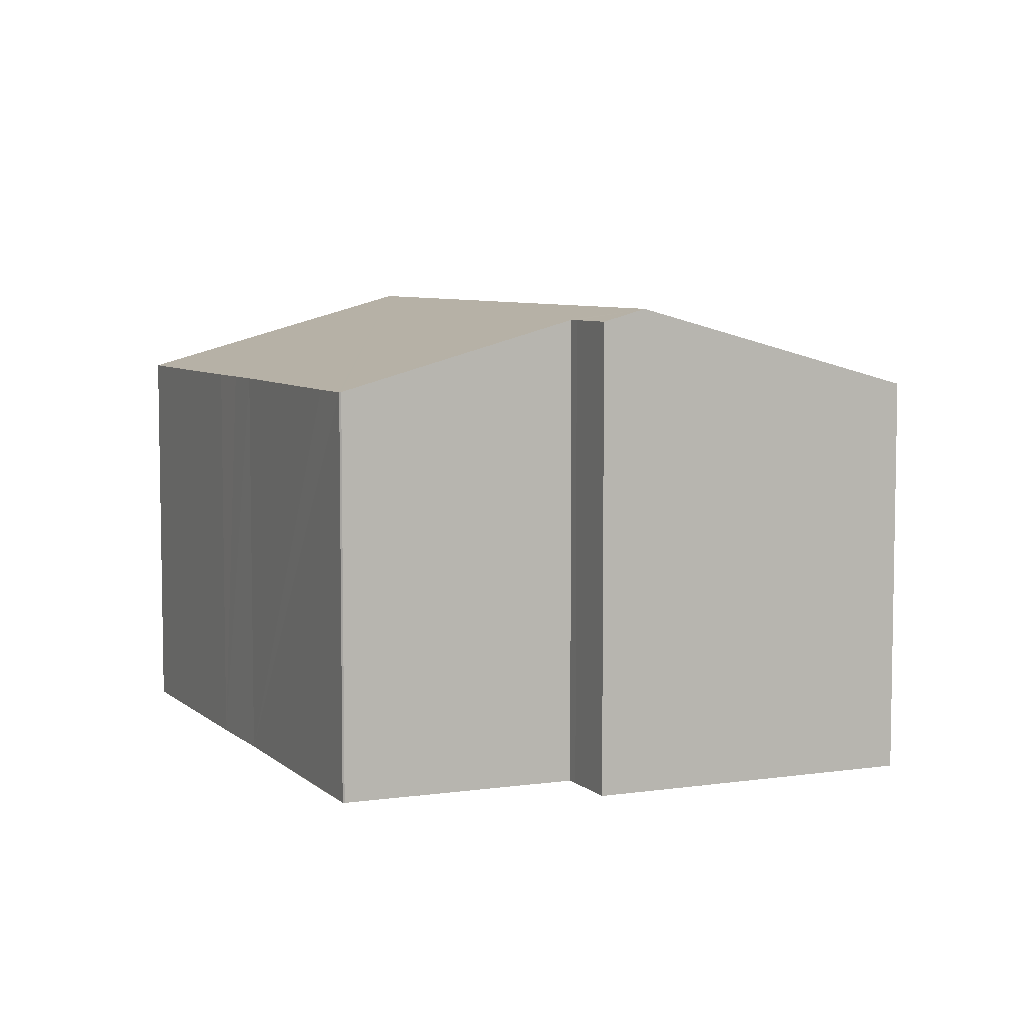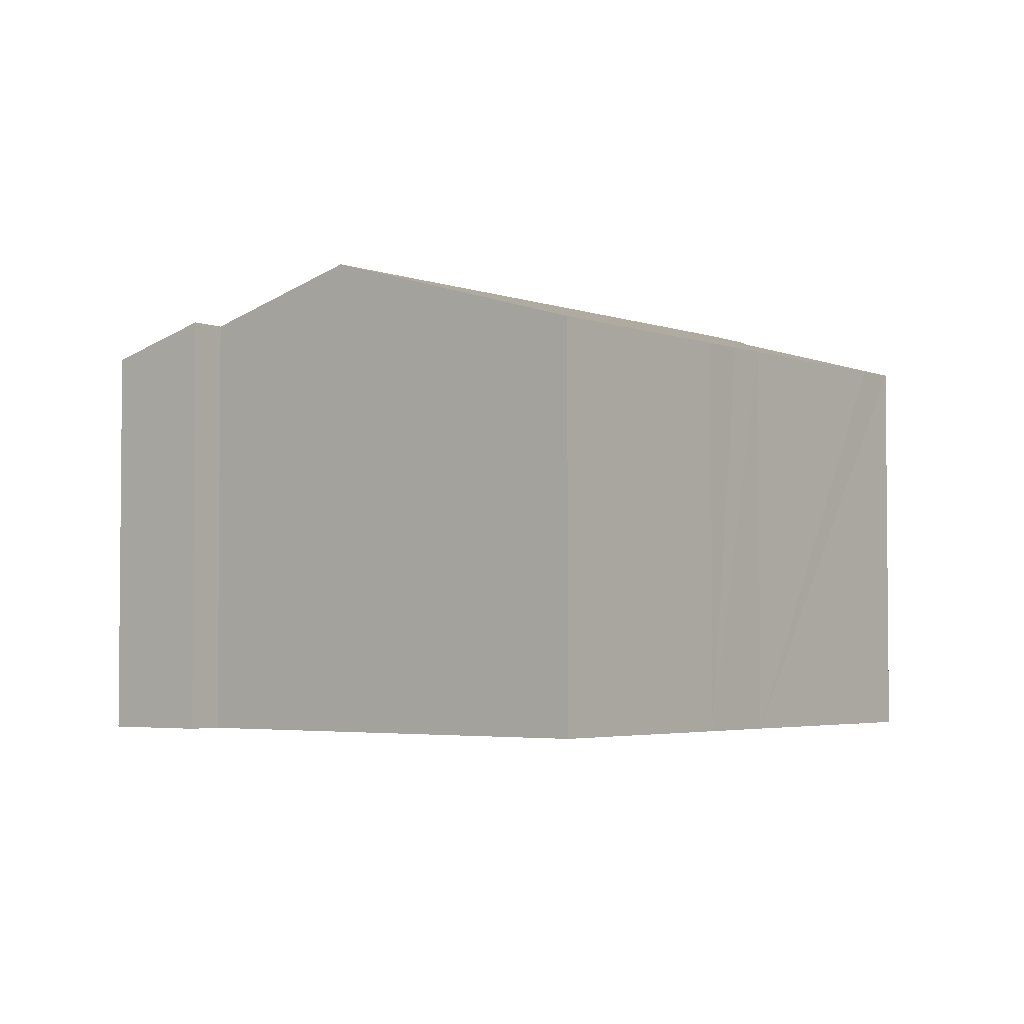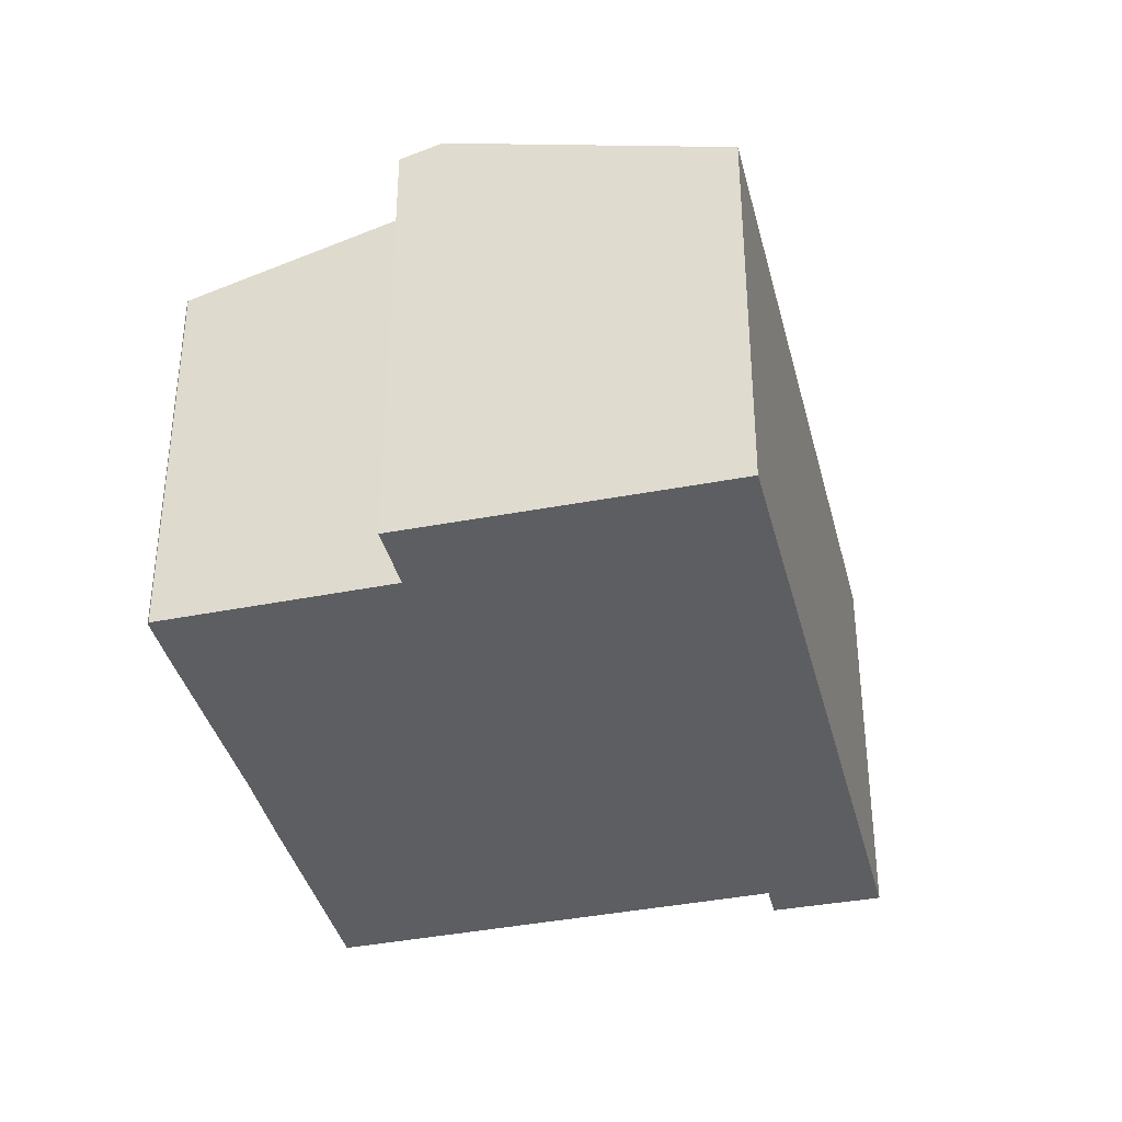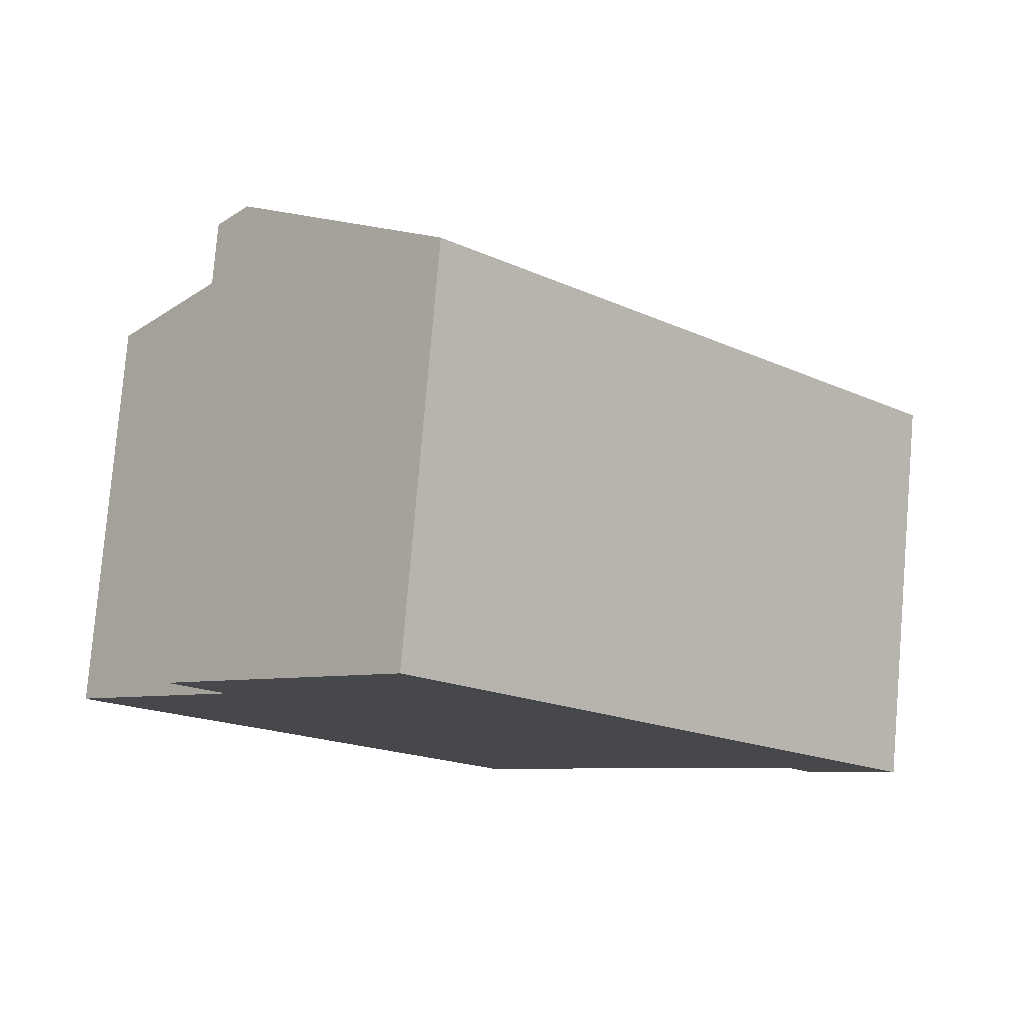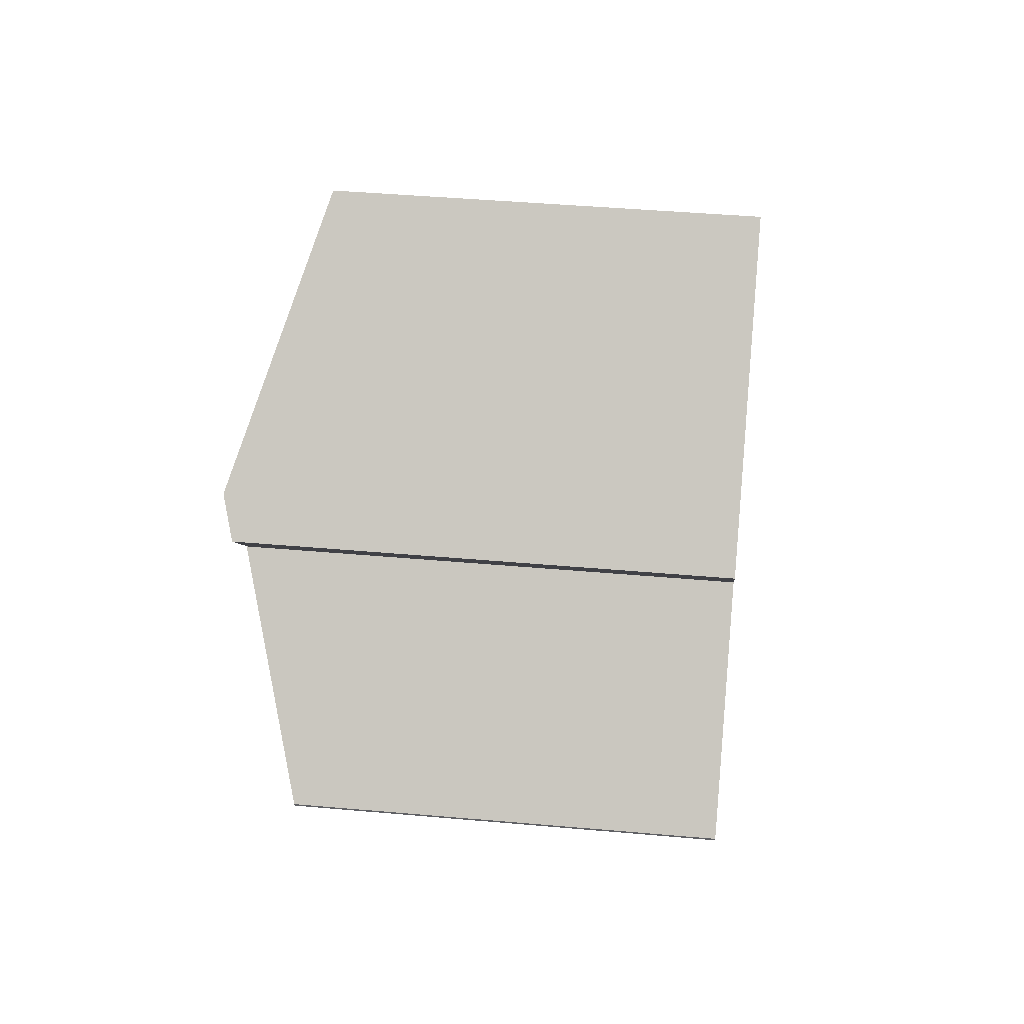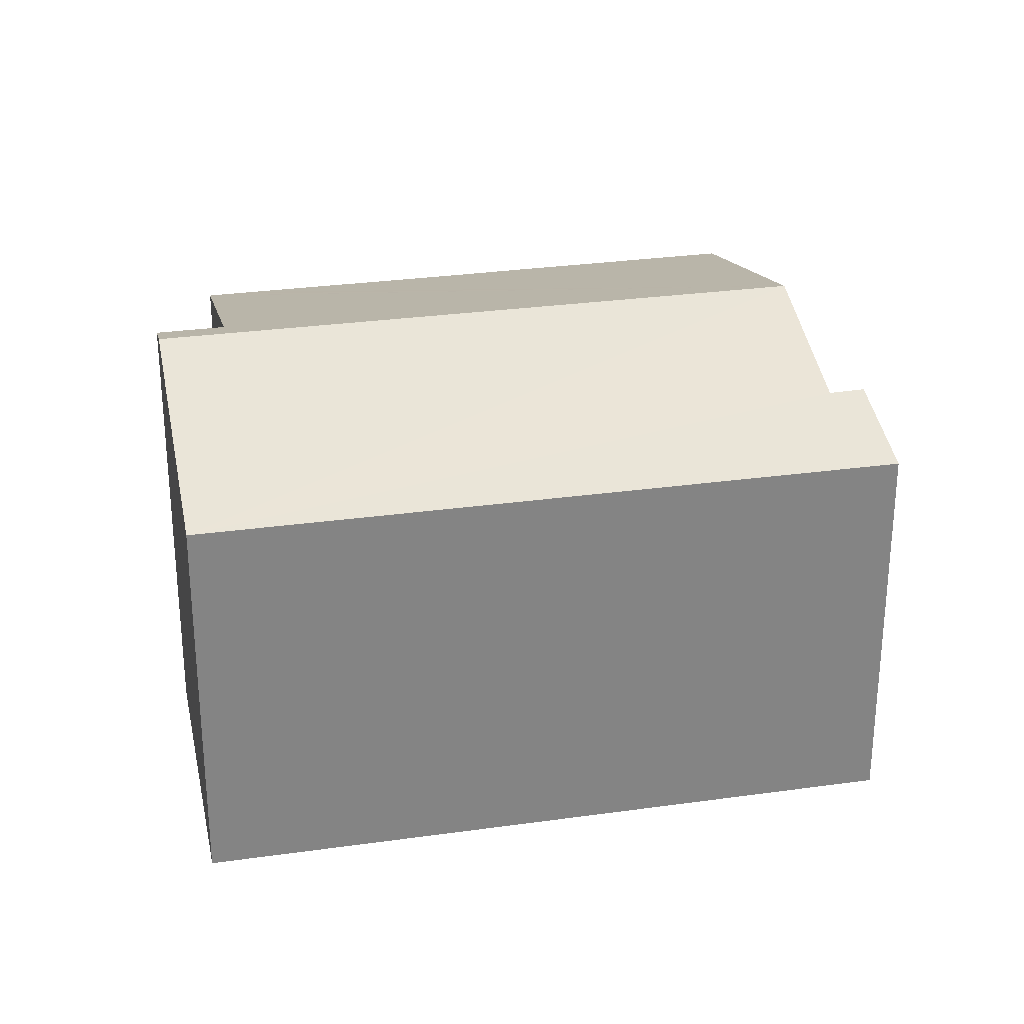
<metadata>
{"format":"obj","ext":"obj","renderer":"f3d","projection":"perspective","resolution":1024,"background":"white","views":[{"elev":6.5,"azim":-68.4,"up":"+Y"},{"elev":-3.4,"azim":173.8,"up":"+Y"},{"elev":-37.4,"azim":-30.8,"up":"+Y"},{"elev":79.1,"azim":4.8,"up":"+Z"},{"elev":41.6,"azim":-83.8,"up":"+Z"},{"elev":28.9,"azim":33.6,"up":"+Y"}]}
</metadata>
<code>
v  4.334 4.84 5.568
v  7.756 5.804 -2.942
v  1.822 5.804 3.087
v  9.265 5.215 -1.403
v  9.581 5.218 -1.737
v  9.348 5.216 -1.491
v  10.57 4.84 -0.766
v  10.32 4.84 -0.518
v  4.801 4.828 -5.032
v  5.248 4.826 -5.498
v  3.149 4.838 -3.304
v  2.742 4.843 -2.863
v  2.361 4.846 -2.46
v  0.424 4.85 -0.472
v  0.189 4.852 -0.224
v  0.002 4.853 -0.027
v  0 4.858 2.975e-16
v  0.211 4.94 0.214
v  2.06 5.658 2.081
v  1.961 5.658 2.186
v  1.445 5.659 2.714
v  9.581 1.064e-16 -1.737
v  9.265 8.591e-17 -1.403
v  9.348 9.13e-17 -1.491
v  5.248 3.367e-16 -5.498
v  3.149 2.023e-16 -3.304
v  4.801 3.081e-16 -5.032
v  2.361 1.506e-16 -2.46
v  2.742 1.753e-16 -2.863
v  0.002 1.653e-18 -0.027
v  0.424 2.89e-17 -0.472
v  0.189 1.372e-17 -0.224
v  2.06 -1.274e-16 2.081
v  1.961 -1.339e-16 2.186
v  1.445 -1.662e-16 2.714
v  7.756 1.801e-16 -2.942
v  10.57 4.69e-17 -0.766
v  0 0 0
v  0.211 -1.31e-17 0.214
v  4.334 -3.409e-16 5.568
v  1.822 -1.89e-16 3.087
v  10.32 3.172e-17 -0.518
g defaultobject
f 1 2 3
f 2 1 4
f 4 5 6
f 5 4 7
f 7 4 1
f 7 1 8
f 9 2 10
f 2 9 11
f 2 11 12
f 2 12 13
f 2 13 14
f 2 14 15
f 2 15 16
f 2 16 17
f 2 17 18
f 2 18 19
f 2 19 3
f 3 19 20
f 3 20 21
f 22 6 5
f 6 22 4
f 4 22 23
f 23 22 24
f 25 9 10
f 9 25 11
f 11 25 26
f 26 25 27
f 26 12 11
f 12 26 13
f 13 26 28
f 28 26 29
f 28 14 13
f 14 28 15
f 15 28 16
f 16 28 30
f 30 28 31
f 30 31 32
f 33 20 19
f 20 33 34
f 20 35 21
f 35 20 34
f 23 2 4
f 2 23 10
f 10 23 25
f 25 23 36
f 7 22 5
f 22 7 37
f 16 38 17
f 38 16 30
f 18 33 19
f 33 18 17
f 33 17 38
f 33 38 39
f 21 1 3
f 1 21 35
f 1 35 40
f 40 35 41
f 40 8 1
f 8 40 42
f 8 42 7
f 7 42 37
f 41 42 40
f 42 41 35
f 42 35 34
f 42 34 33
f 42 33 39
f 42 39 38
f 42 38 30
f 42 30 32
f 42 32 31
f 42 31 28
f 42 28 37
f 37 28 23
f 23 28 36
f 36 28 29
f 36 29 26
f 36 26 27
f 36 27 25
f 23 22 37
f 22 23 24

</code>
